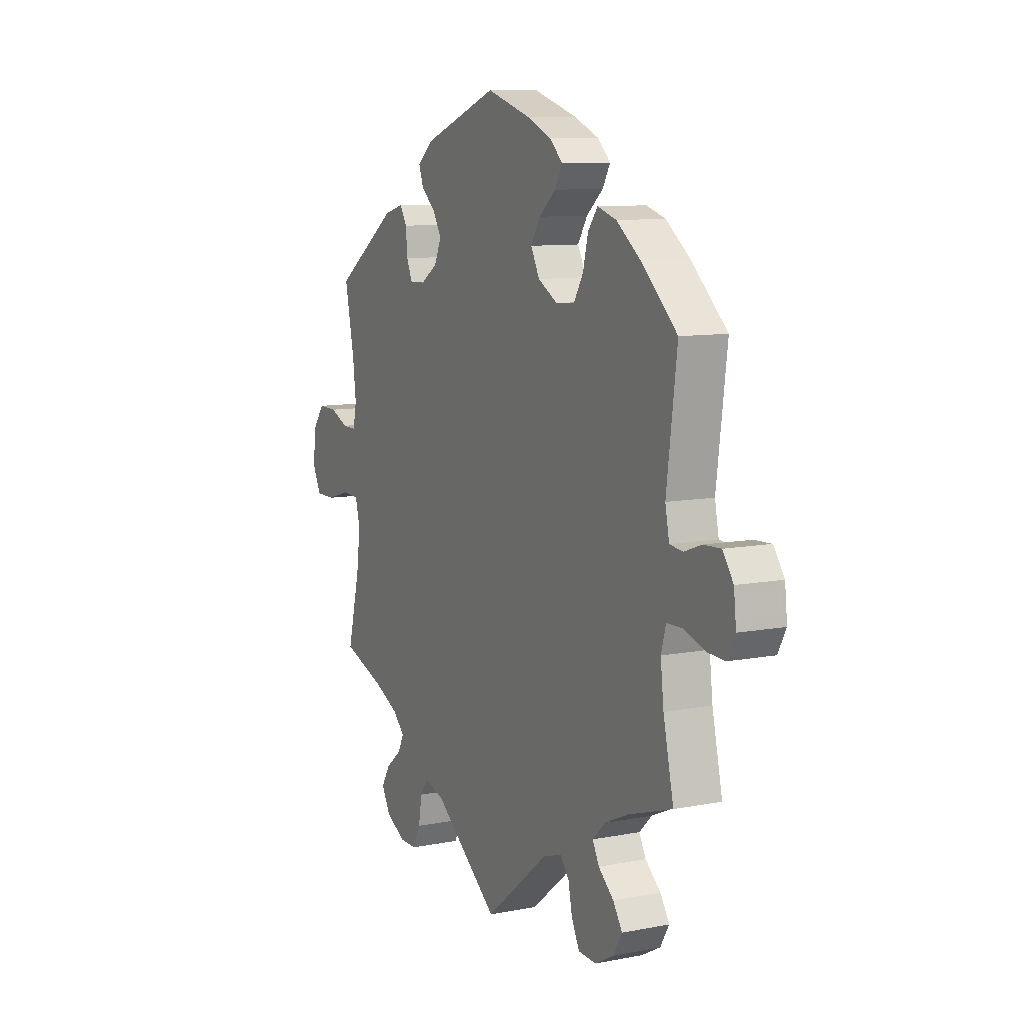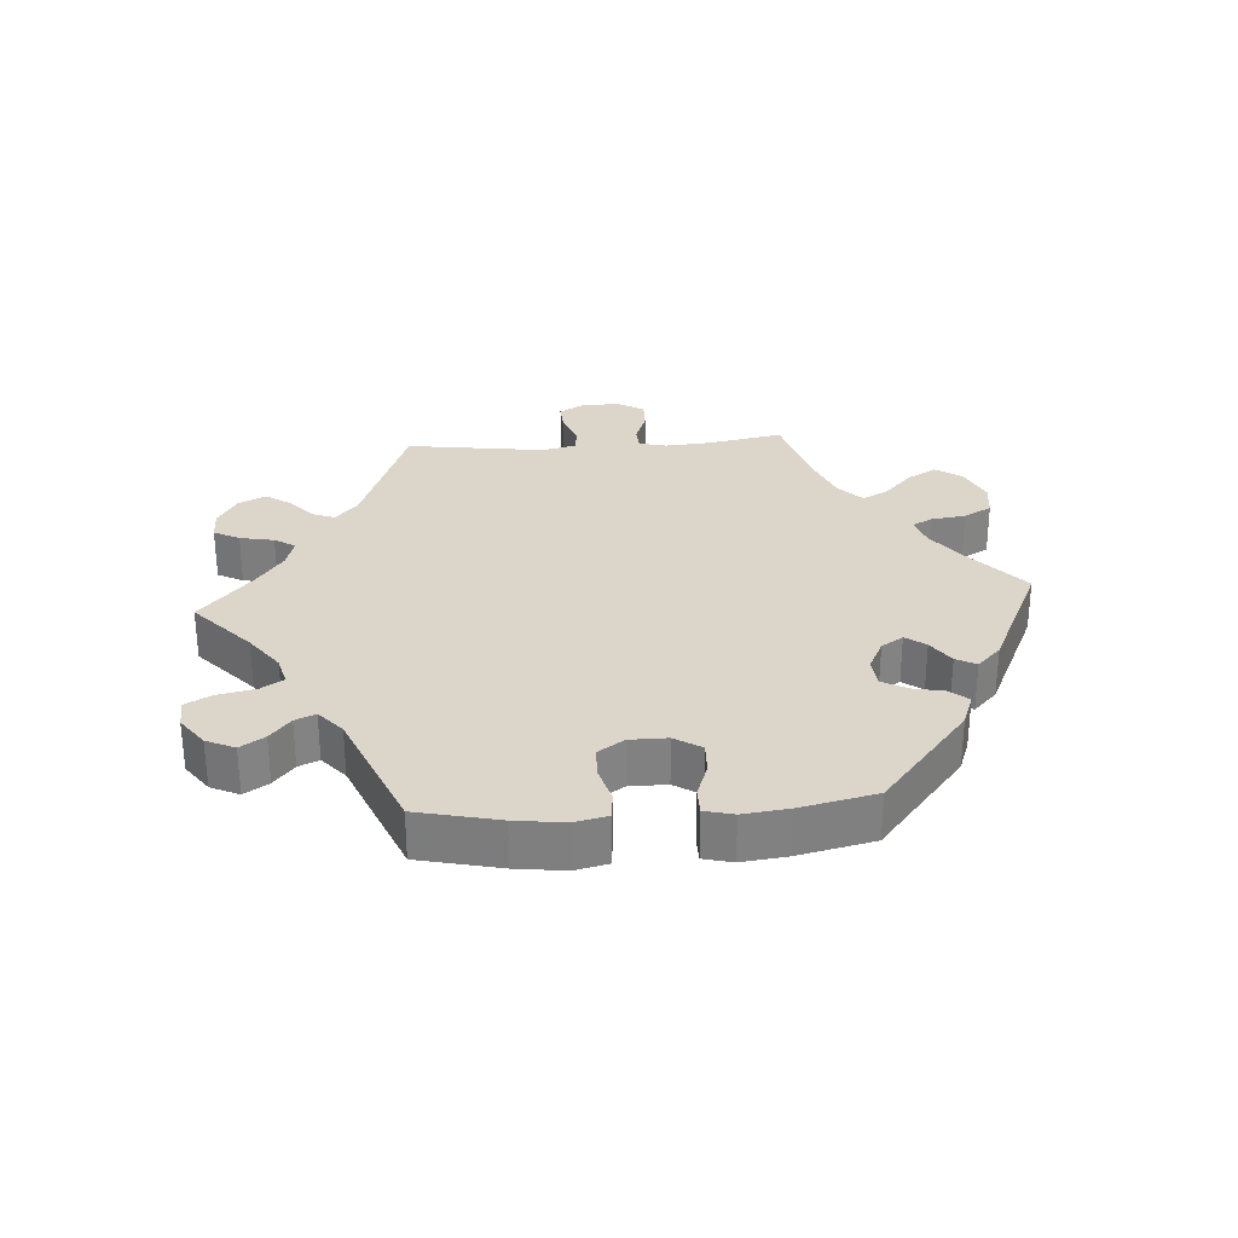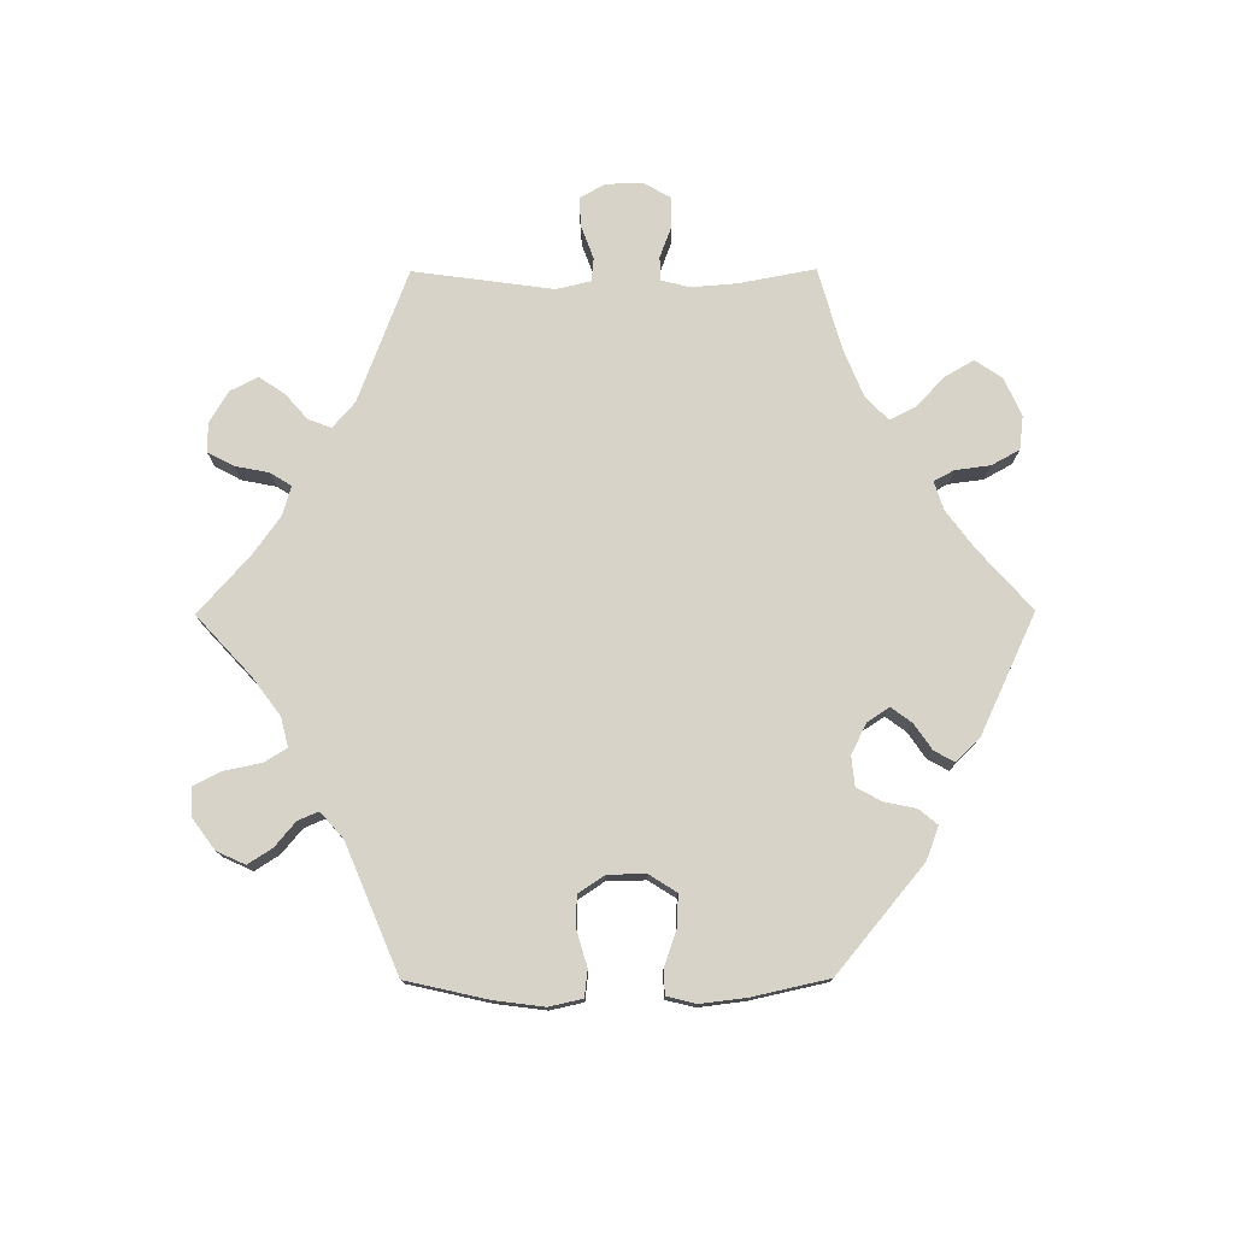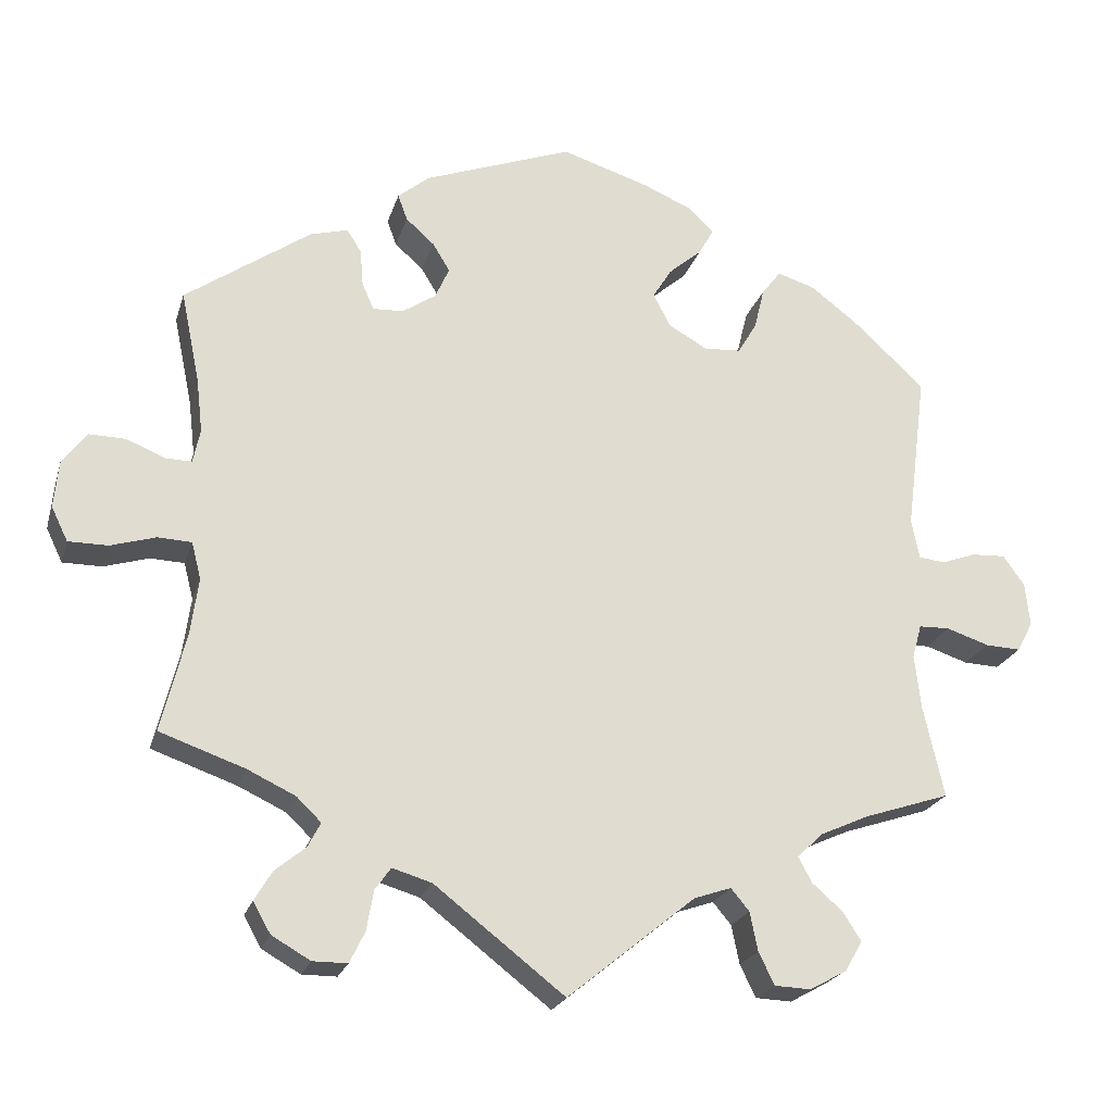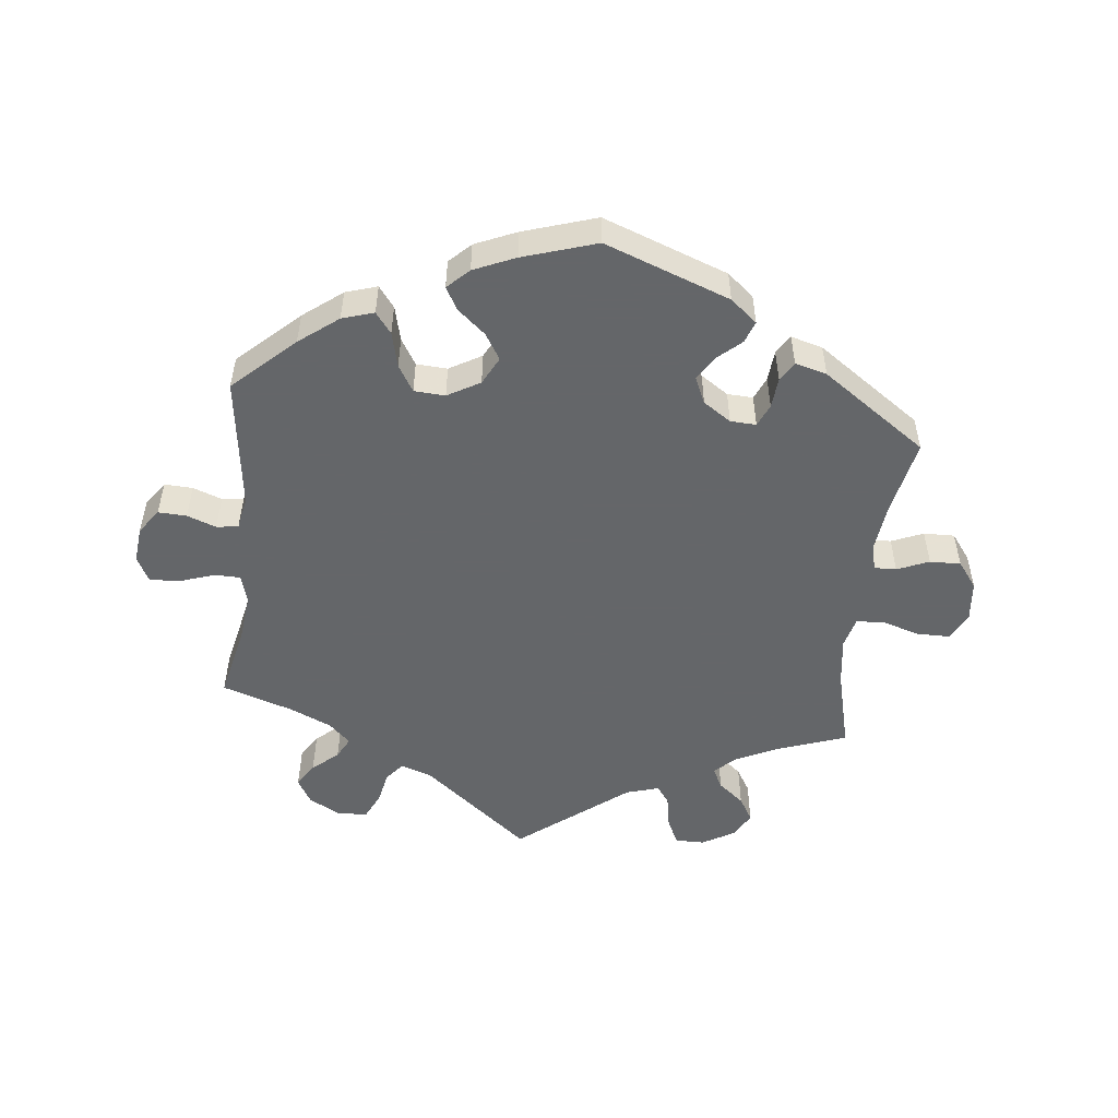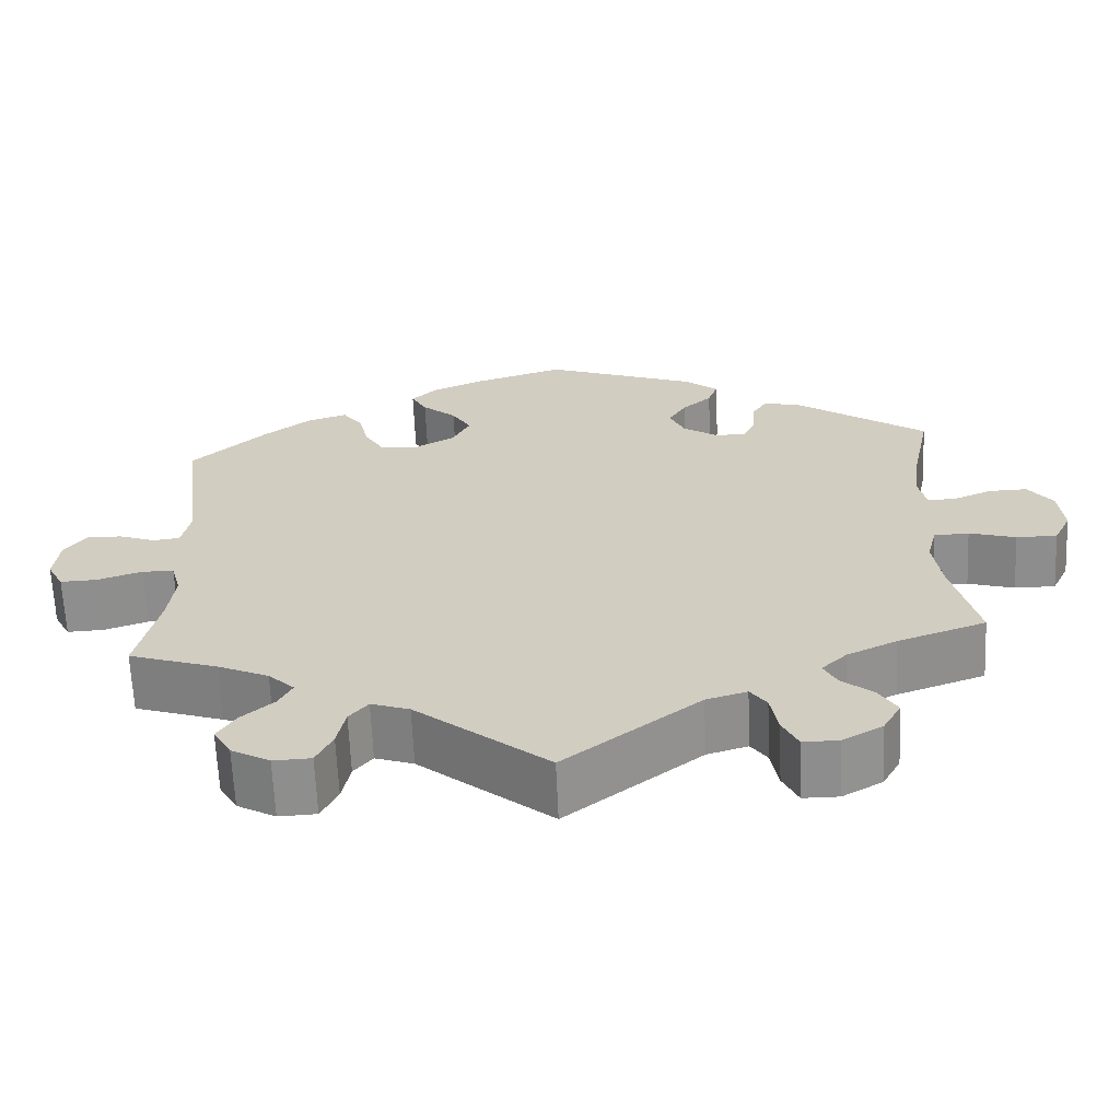
<metadata>
{"format":"obj","ext":"obj","renderer":"f3d","projection":"perspective","resolution":1024,"background":"white","views":[{"elev":9.6,"azim":-116.9,"up":"+Z"},{"elev":29.9,"azim":-34.0,"up":"+Y"},{"elev":76.9,"azim":-30.3,"up":"+Y"},{"elev":-22.2,"azim":164.9,"up":"+Z"},{"elev":-51.7,"azim":-6.2,"up":"+Y"},{"elev":-64.6,"azim":2.5,"up":"+Z"}]}
</metadata>
<code>
v 0.393 0.07 -0.327
v 0.332 0.07 -0.356
v 0.301 0.07 -0.386
v 0.317 0.07 -0.417
v 0.356 0.07 -0.449
v 0.378 0.07 -0.486
v 0.356 0.07 -0.525
v 0.307 0.07 -0.553
v 0.263 0.07 -0.553
v 0.244 0.07 -0.514
v 0.235 0.07 -0.463
v 0.215 0.07 -0.435
v 0.165 0.07 -0.45
v 0 0.07 -0.578
v -0.162 0.07 -0.446
v -0.209 0.07 -0.43
v -0.232 0.07 -0.458
v -0.242 0.07 -0.507
v -0.262 0.07 -0.548
v -0.308 0.07 -0.55
v -0.355 0.07 -0.524
v -0.377 0.07 -0.486
v -0.354 0.07 -0.45
v -0.315 0.07 -0.416
v -0.298 0.07 -0.384
v -0.33 0.07 -0.353
v -0.392 0.07 -0.325
v -0.501 0.07 -0.289
v -0.475 0.07 -0.173
v -0.467 0.07 -0.104
v -0.479 0.07 -0.061
v -0.518 0.07 -0.06
v -0.572 0.07 -0.078
v -0.617 0.07 -0.08
v -0.637 0.07 -0.042
v -0.631 0.07 0.013
v -0.604 0.07 0.051
v -0.561 0.07 0.049
v -0.517 0.07 0.033
v -0.484 0.07 0.037
v -0.474 0.07 0.087
v -0.5 0.07 0.289
v -0.408 0.07 0.374
v -0.349 0.07 0.419
v -0.301 0.07 0.434
v -0.277 0.07 0.402
v -0.264 0.07 0.349
v -0.24 0.07 0.309
v -0.193 0.07 0.306
v -0.144 0.07 0.334
v -0.122 0.07 0.376
v -0.146 0.07 0.415
v -0.188 0.07 0.451
v -0.207 0.07 0.485
v -0.175 0.07 0.516
v -0.112 0.07 0.543
v -0.001 0.07 0.578
v 0.188 0.07 0.508
v 0.228 0.07 0.475
v 0.216 0.07 0.442
v 0.18 0.07 0.41
v 0.158 0.07 0.374
v 0.176 0.07 0.334
v 0.218 0.07 0.306
v 0.257 0.07 0.304
v 0.272 0.07 0.338
v 0.276 0.07 0.385
v 0.294 0.07 0.414
v 0.342 0.07 0.401
v 0.501 0.07 0.29
v 0.477 0.07 0.174
v 0.469 0.07 0.105
v 0.478 0.07 0.062
v 0.512 0.07 0.063
v 0.56 0.07 0.083
v 0.607 0.07 0.084
v 0.637 0.07 0.044
v 0.643 0.07 -0.017
v 0.622 0.07 -0.06
v 0.572 0.07 -0.06
v 0.515 0.07 -0.043
v 0.472 0.07 -0.045
v 0.46 0.07 -0.092
v 0.47 0.07 -0.165
v 0.501 0.07 -0.289
v 0.393 0 -0.327
v 0.332 0 -0.356
v 0.301 0 -0.386
v 0.317 0 -0.417
v 0.356 0 -0.449
v 0.378 0 -0.486
v 0.356 0 -0.525
v 0.307 0 -0.553
v 0.263 0 -0.553
v 0.244 0 -0.514
v 0.235 0 -0.463
v 0.215 0 -0.435
v 0.165 0 -0.45
v 0 0 -0.578
v -0.162 0 -0.446
v -0.209 0 -0.43
v -0.232 0 -0.458
v -0.242 0 -0.507
v -0.262 0 -0.548
v -0.308 0 -0.55
v -0.355 0 -0.524
v -0.377 0 -0.486
v -0.354 0 -0.45
v -0.315 0 -0.416
v -0.298 0 -0.384
v -0.33 0 -0.353
v -0.392 0 -0.325
v -0.501 0 -0.289
v -0.475 0 -0.173
v -0.467 0 -0.104
v -0.479 0 -0.061
v -0.518 0 -0.06
v -0.572 0 -0.078
v -0.617 0 -0.08
v -0.637 0 -0.042
v -0.631 0 0.013
v -0.604 0 0.051
v -0.561 0 0.049
v -0.517 0 0.033
v -0.484 0 0.037
v -0.474 0 0.087
v -0.5 0 0.289
v -0.408 0 0.374
v -0.349 0 0.419
v -0.301 0 0.434
v -0.277 0 0.402
v -0.264 0 0.349
v -0.24 0 0.309
v -0.193 0 0.306
v -0.144 0 0.334
v -0.122 0 0.376
v -0.146 0 0.415
v -0.188 0 0.451
v -0.207 0 0.485
v -0.175 0 0.516
v -0.112 0 0.543
v -0.001 0 0.578
v 0.188 0 0.508
v 0.228 0 0.475
v 0.216 0 0.442
v 0.18 0 0.41
v 0.158 0 0.374
v 0.176 0 0.334
v 0.218 0 0.306
v 0.257 0 0.304
v 0.272 0 0.338
v 0.276 0 0.385
v 0.294 0 0.414
v 0.342 0 0.401
v 0.501 0 0.29
v 0.477 0 0.174
v 0.469 0 0.105
v 0.478 0 0.062
v 0.512 0 0.063
v 0.56 0 0.083
v 0.607 0 0.084
v 0.637 0 0.044
v 0.643 0 -0.017
v 0.622 0 -0.06
v 0.572 0 -0.06
v 0.515 0 -0.043
v 0.472 0 -0.045
v 0.46 0 -0.092
v 0.47 0 -0.165
v 0.501 0 -0.289
f 84 85 1
f 83 84 1 2
f 82 83 2 3
f 78 79 80 81
f 78 81 82
f 77 78 82
f 74 75 76 77
f 73 74 77 82
f 72 73 82 3
f 68 69 70 71
f 66 67 68 71
f 65 66 71 72
f 64 65 72 3
f 58 59 60 61
f 58 61 62
f 57 58 62
f 56 57 62 63
f 52 53 54 55
f 51 52 55 56
f 44 45 46 47
f 44 47 48
f 41 42 43 44
f 40 41 44 48
f 36 37 38 39
f 36 39 40
f 35 36 40
f 32 33 34 35
f 31 32 35 40
f 30 31 40 48
f 27 28 29
f 26 27 29 30
f 25 26 30 48
f 21 22 23 24
f 21 24 25
f 20 21 25
f 17 18 19 20
f 16 17 20 25
f 15 16 25 48
f 13 14 15 48
f 8 9 10 11
f 8 11 12
f 7 8 12
f 4 5 6 7
f 3 4 7 12
f 63 64 3 12
f 51 56 63 12
f 12 13 48 49
f 12 49 50
f 12 50 51
f 86 170 169
f 87 86 169 168
f 88 87 168 167
f 166 165 164 163
f 167 166 163
f 167 163 162
f 162 161 160 159
f 167 162 159 158
f 88 167 158 157
f 156 155 154 153
f 156 153 152 151
f 157 156 151 150
f 88 157 150 149
f 146 145 144 143
f 147 146 143
f 147 143 142
f 148 147 142 141
f 140 139 138 137
f 141 140 137 136
f 132 131 130 129
f 133 132 129
f 129 128 127 126
f 133 129 126 125
f 124 123 122 121
f 125 124 121
f 125 121 120
f 120 119 118 117
f 125 120 117 116
f 133 125 116 115
f 114 113 112
f 115 114 112 111
f 133 115 111 110
f 109 108 107 106
f 110 109 106
f 110 106 105
f 105 104 103 102
f 110 105 102 101
f 133 110 101 100
f 133 100 99 98
f 96 95 94 93
f 97 96 93
f 97 93 92
f 92 91 90 89
f 97 92 89 88
f 97 88 149 148
f 97 148 141 136
f 134 133 98 97
f 135 134 97
f 136 135 97
f 1 86 87 2
f 2 87 88 3
f 3 88 89 4
f 4 89 90 5
f 5 90 91 6
f 6 91 92 7
f 7 92 93 8
f 8 93 94 9
f 9 94 95 10
f 10 95 96 11
f 11 96 97 12
f 12 97 98 13
f 13 98 99 14
f 14 99 100 15
f 15 100 101 16
f 16 101 102 17
f 17 102 103 18
f 18 103 104 19
f 19 104 105 20
f 20 105 106 21
f 21 106 107 22
f 22 107 108 23
f 23 108 109 24
f 24 109 110 25
f 25 110 111 26
f 26 111 112 27
f 27 112 113 28
f 28 113 114 29
f 29 114 115 30
f 30 115 116 31
f 31 116 117 32
f 32 117 118 33
f 33 118 119 34
f 34 119 120 35
f 35 120 121 36
f 36 121 122 37
f 37 122 123 38
f 38 123 124 39
f 39 124 125 40
f 40 125 126 41
f 41 126 127 42
f 42 127 128 43
f 43 128 129 44
f 44 129 130 45
f 45 130 131 46
f 46 131 132 47
f 47 132 133 48
f 48 133 134 49
f 49 134 135 50
f 50 135 136 51
f 51 136 137 52
f 52 137 138 53
f 53 138 139 54
f 54 139 140 55
f 55 140 141 56
f 56 141 142 57
f 57 142 143 58
f 58 143 144 59
f 59 144 145 60
f 60 145 146 61
f 61 146 147 62
f 62 147 148 63
f 63 148 149 64
f 64 149 150 65
f 65 150 151 66
f 66 151 152 67
f 67 152 153 68
f 68 153 154 69
f 69 154 155 70
f 70 155 156 71
f 71 156 157 72
f 72 157 158 73
f 73 158 159 74
f 74 159 160 75
f 75 160 161 76
f 76 161 162 77
f 77 162 163 78
f 78 163 164 79
f 79 164 165 80
f 80 165 166 81
f 81 166 167 82
f 82 167 168 83
f 83 168 169 84
f 84 169 170 85
f 85 170 86 1

</code>
